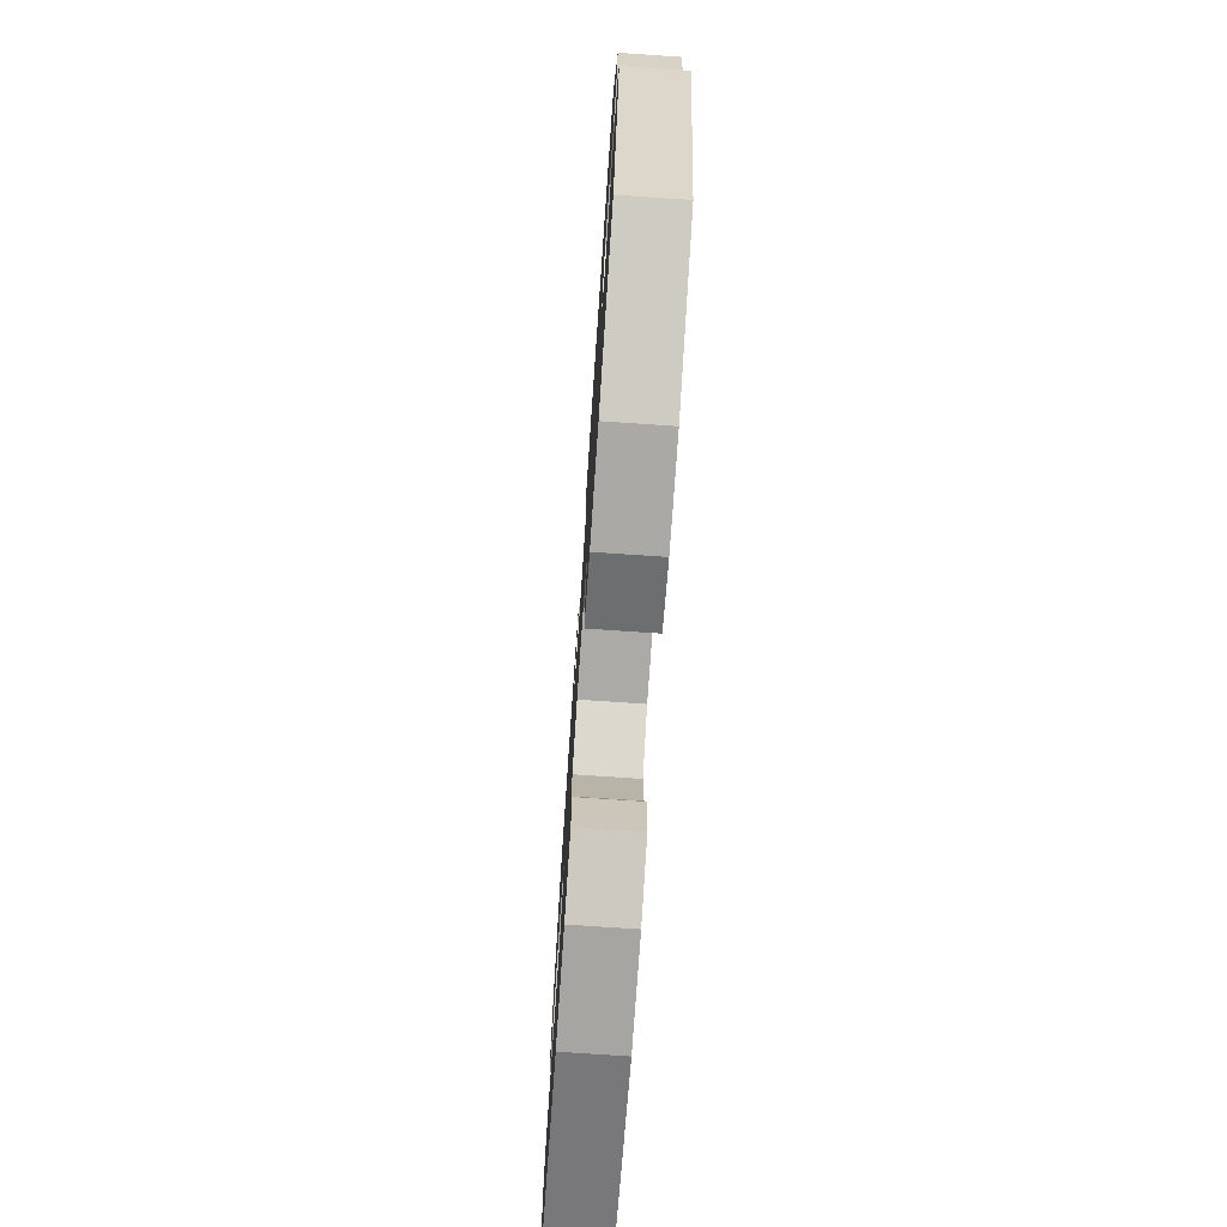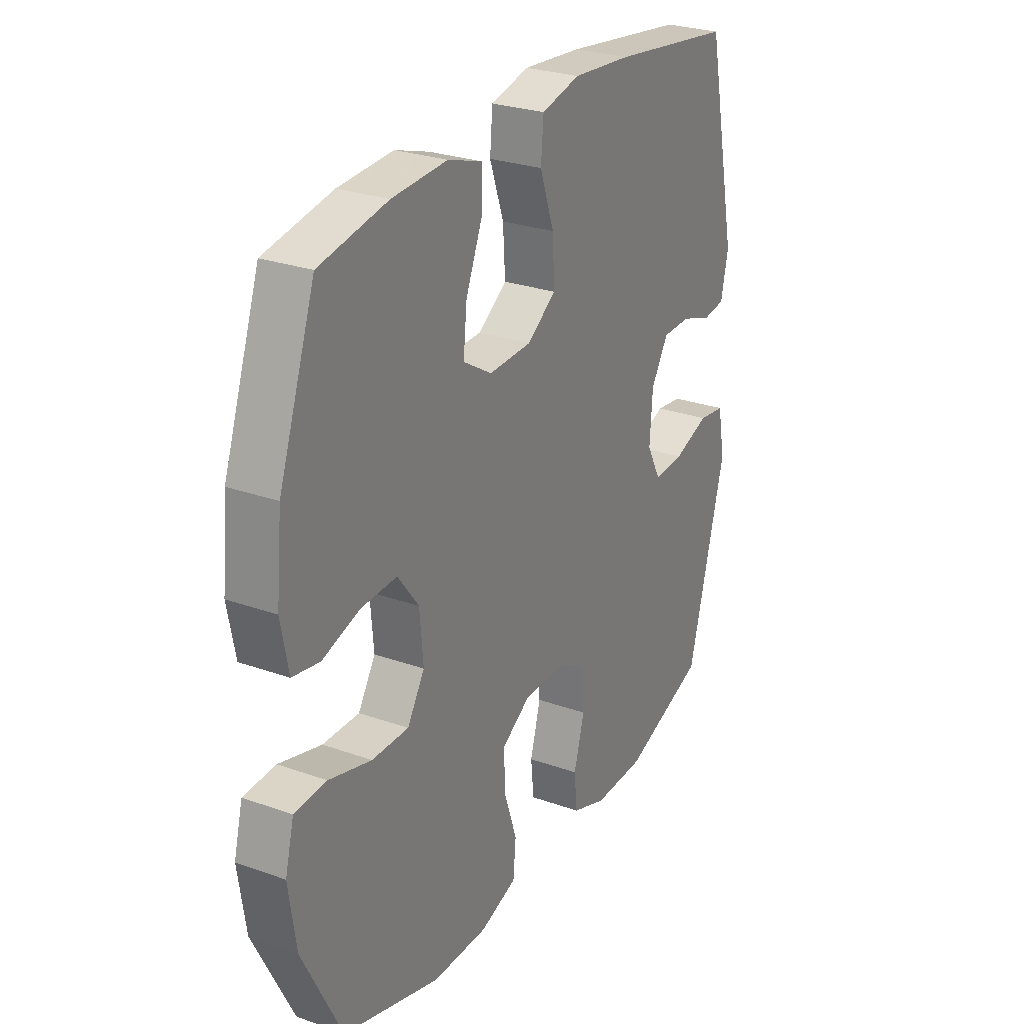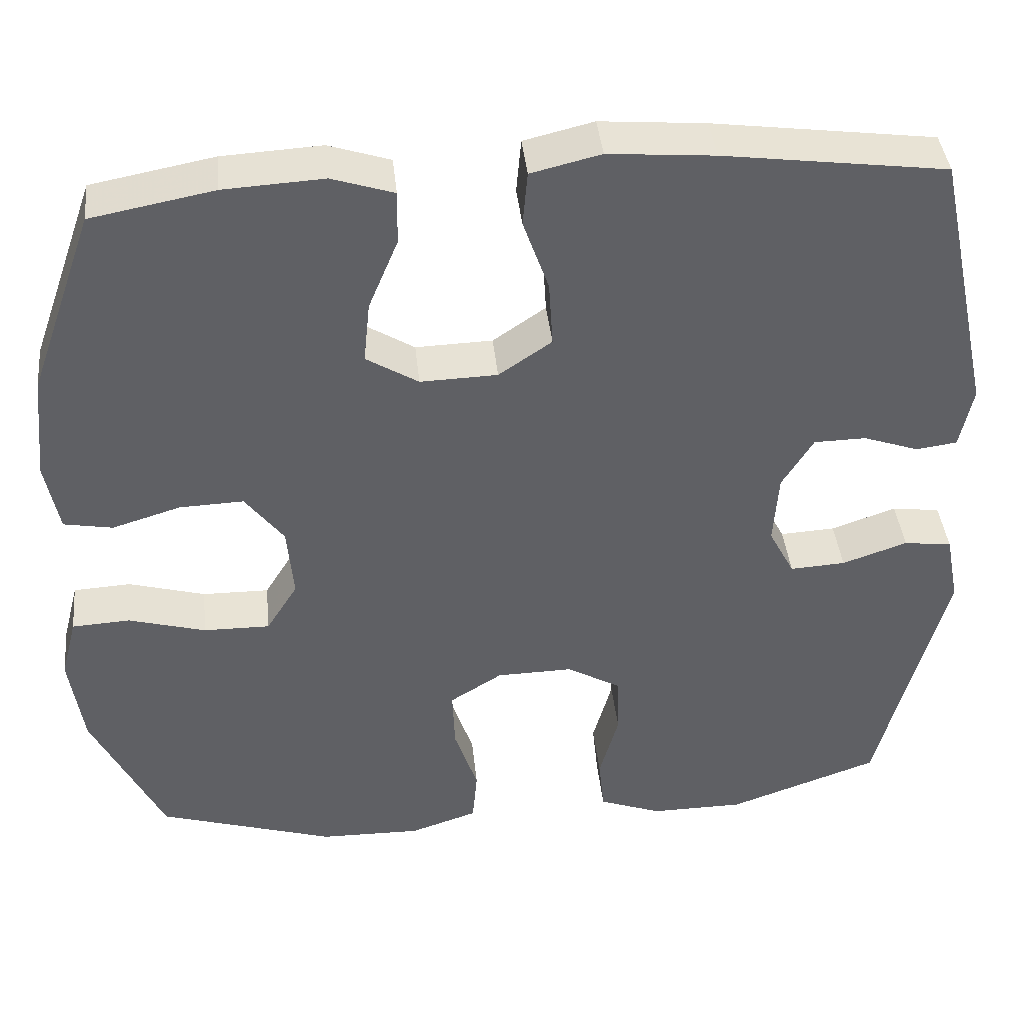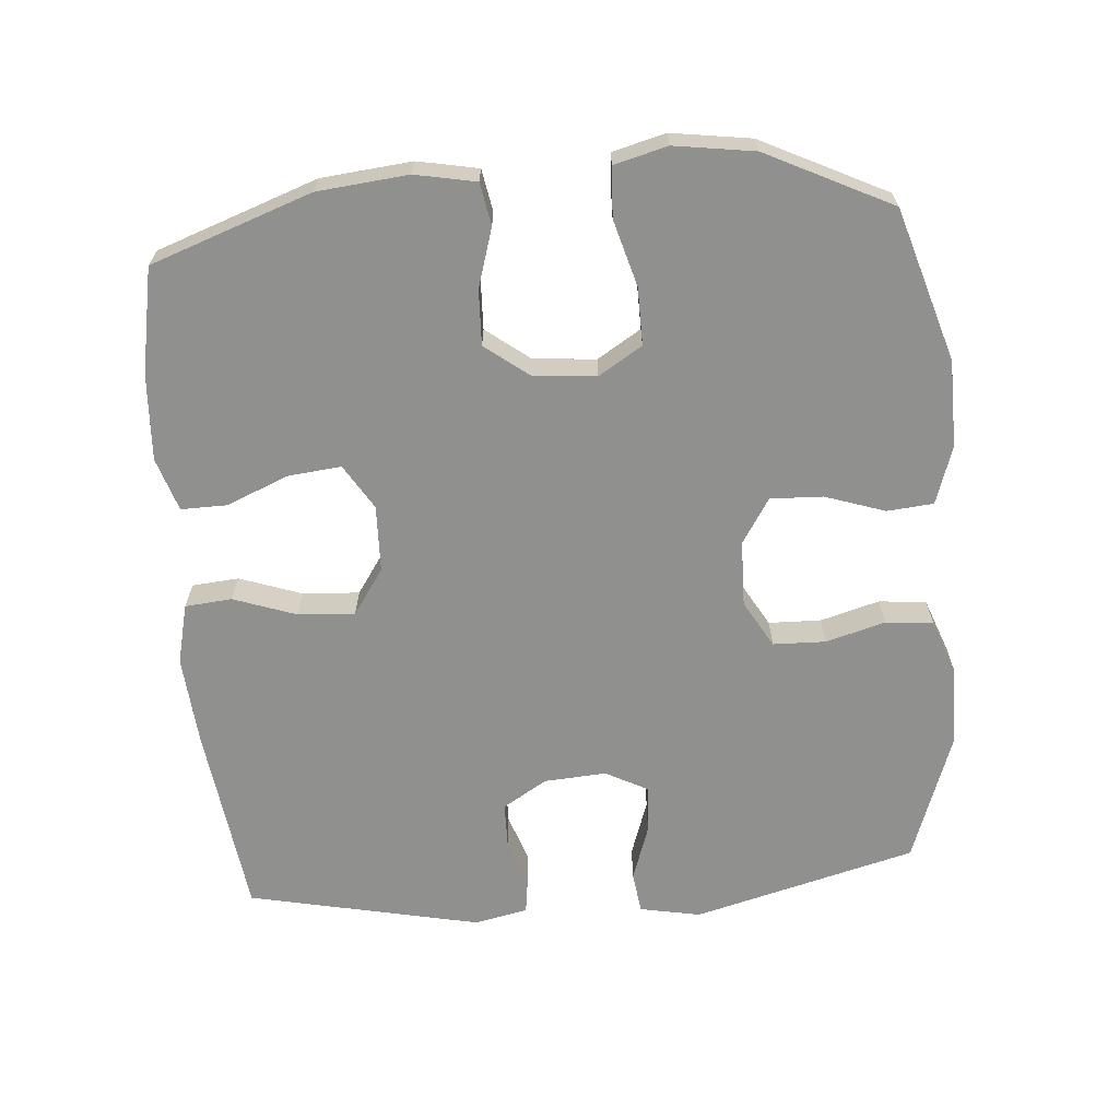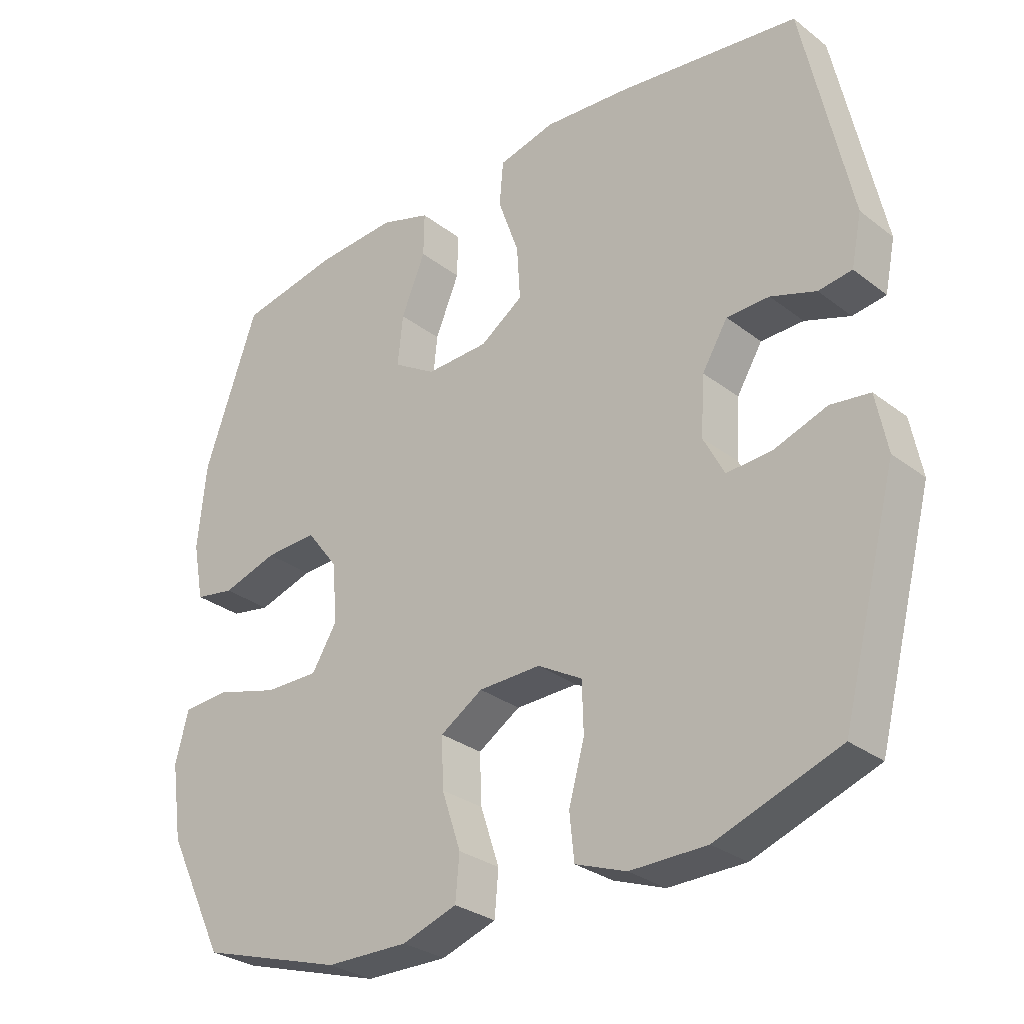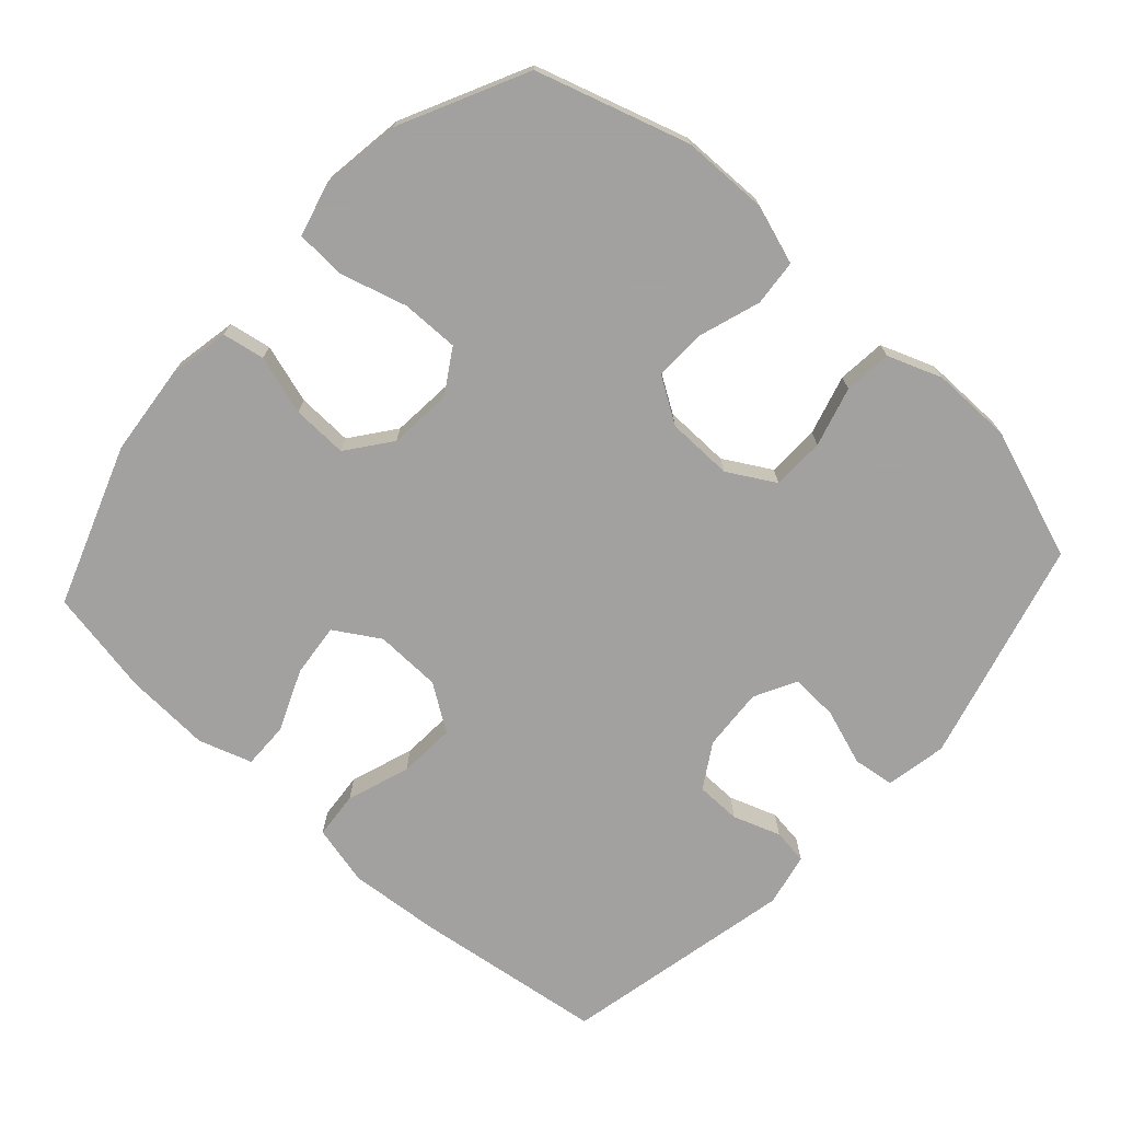
<metadata>
{"format":"obj","ext":"obj","renderer":"f3d","projection":"perspective","resolution":1024,"background":"white","views":[{"elev":-74.8,"azim":-93.9,"up":"+Z"},{"elev":27.2,"azim":118.8,"up":"+Z"},{"elev":40.8,"azim":174.1,"up":"+Z"},{"elev":-65.5,"azim":94.6,"up":"+Y"},{"elev":-29.6,"azim":-138.2,"up":"+Z"},{"elev":-72.3,"azim":137.9,"up":"+Y"}]}
</metadata>
<code>
v -0.5 0.07 0.5
v -0.223 0.07 0.537
v -0.091 0.07 0.548
v -0.004 0.07 0.527
v 0.002 0.07 0.459
v -0.03 0.07 0.368
v -0.035 0.07 0.286
v 0.031 0.07 0.241
v 0.127 0.07 0.238
v 0.192 0.07 0.278
v 0.184 0.07 0.355
v 0.147 0.07 0.444
v 0.146 0.07 0.511
v 0.223 0.07 0.536
v 0.347 0.07 0.529
v 0.5 0.07 0.5
v 0.582 0.07 0.268
v 0.595 0.07 0.137
v 0.578 0.07 0.049
v 0.517 0.07 0.038
v 0.432 0.07 0.064
v 0.352 0.07 0.067
v 0.304 0.07 0.004
v 0.296 0.07 -0.087
v 0.335 0.07 -0.15
v 0.418 0.07 -0.149
v 0.514 0.07 -0.122
v 0.586 0.07 -0.126
v 0.606 0.07 -0.203
v 0.589 0.07 -0.319
v 0.5 0.07 -0.5
v 0.28 0.07 -0.568
v 0.154 0.07 -0.57
v 0.07 0.07 -0.542
v 0.064 0.07 -0.475
v 0.093 0.07 -0.388
v 0.096 0.07 -0.312
v 0.031 0.07 -0.271
v -0.064 0.07 -0.269
v -0.132 0.07 -0.308
v -0.134 0.07 -0.384
v -0.11 0.07 -0.47
v -0.117 0.07 -0.539
v -0.195 0.07 -0.568
v -0.312 0.07 -0.567
v -0.5 0.07 -0.5
v -0.585 0.07 -0.177
v -0.568 0.07 -0.089
v -0.508 0.07 -0.081
v -0.427 0.07 -0.109
v -0.358 0.07 -0.113
v -0.326 0.07 -0.052
v -0.332 0.07 0.038
v -0.371 0.07 0.102
v -0.436 0.07 0.103
v -0.505 0.07 0.079
v -0.556 0.07 0.086
v -0.572 0.07 0.163
v -0.5 0 0.5
v -0.223 0 0.537
v -0.091 0 0.548
v -0.004 0 0.527
v 0.002 0 0.459
v -0.03 0 0.368
v -0.035 0 0.286
v 0.031 0 0.241
v 0.127 0 0.238
v 0.192 0 0.278
v 0.184 0 0.355
v 0.147 0 0.444
v 0.146 0 0.511
v 0.223 0 0.536
v 0.347 0 0.529
v 0.5 0 0.5
v 0.582 0 0.268
v 0.595 0 0.137
v 0.578 0 0.049
v 0.517 0 0.038
v 0.432 0 0.064
v 0.352 0 0.067
v 0.304 0 0.004
v 0.296 0 -0.087
v 0.335 0 -0.15
v 0.418 0 -0.149
v 0.514 0 -0.122
v 0.586 0 -0.126
v 0.606 0 -0.203
v 0.589 0 -0.319
v 0.5 0 -0.5
v 0.28 0 -0.568
v 0.154 0 -0.57
v 0.07 0 -0.542
v 0.064 0 -0.475
v 0.093 0 -0.388
v 0.096 0 -0.312
v 0.031 0 -0.271
v -0.064 0 -0.269
v -0.132 0 -0.308
v -0.134 0 -0.384
v -0.11 0 -0.47
v -0.117 0 -0.539
v -0.195 0 -0.568
v -0.312 0 -0.567
v -0.5 0 -0.5
v -0.585 0 -0.177
v -0.568 0 -0.089
v -0.508 0 -0.081
v -0.427 0 -0.109
v -0.358 0 -0.113
v -0.326 0 -0.052
v -0.332 0 0.038
v -0.371 0 0.102
v -0.436 0 0.103
v -0.505 0 0.079
v -0.556 0 0.086
v -0.572 0 0.163
f 4 5 6
f 3 4 6
f 2 3 6
f 1 2 6
f 58 1 6
f 57 58 6
f 56 57 6
f 55 56 6
f 54 55 6 7
f 53 54 7 8
f 52 53 8 9
f 51 52 9 10
f 48 49 50
f 47 48 50
f 46 47 50
f 45 46 50
f 44 45 50
f 43 44 50
f 42 43 50
f 41 42 50
f 40 41 50 51
f 39 40 51 10
f 34 35 36
f 33 34 36
f 32 33 36
f 31 32 36
f 30 31 36
f 29 30 36
f 28 29 36
f 27 28 36
f 26 27 36
f 25 26 36 37
f 24 25 37 38
f 19 20 21
f 18 19 21
f 17 18 21
f 16 17 21
f 15 16 21
f 14 15 21
f 13 14 21
f 12 13 21
f 11 12 21
f 10 11 21 22
f 38 39 10
f 24 38 10
f 23 24 10
f 10 22 23
f 64 63 62
f 64 62 61
f 64 61 60
f 64 60 59
f 64 59 116
f 64 116 115
f 64 115 114
f 64 114 113
f 65 64 113 112
f 66 65 112 111
f 67 66 111 110
f 68 67 110 109
f 108 107 106
f 108 106 105
f 108 105 104
f 108 104 103
f 108 103 102
f 108 102 101
f 108 101 100
f 108 100 99
f 109 108 99 98
f 68 109 98 97
f 94 93 92
f 94 92 91
f 94 91 90
f 94 90 89
f 94 89 88
f 94 88 87
f 94 87 86
f 94 86 85
f 94 85 84
f 95 94 84 83
f 96 95 83 82
f 79 78 77
f 79 77 76
f 79 76 75
f 79 75 74
f 79 74 73
f 79 73 72
f 79 72 71
f 79 71 70
f 79 70 69
f 80 79 69 68
f 68 97 96
f 68 96 82
f 68 82 81
f 81 80 68
f 1 59 60 2
f 2 60 61 3
f 3 61 62 4
f 4 62 63 5
f 5 63 64 6
f 6 64 65 7
f 7 65 66 8
f 8 66 67 9
f 9 67 68 10
f 10 68 69 11
f 11 69 70 12
f 12 70 71 13
f 13 71 72 14
f 14 72 73 15
f 15 73 74 16
f 16 74 75 17
f 17 75 76 18
f 18 76 77 19
f 19 77 78 20
f 20 78 79 21
f 21 79 80 22
f 22 80 81 23
f 23 81 82 24
f 24 82 83 25
f 25 83 84 26
f 26 84 85 27
f 27 85 86 28
f 28 86 87 29
f 29 87 88 30
f 30 88 89 31
f 31 89 90 32
f 32 90 91 33
f 33 91 92 34
f 34 92 93 35
f 35 93 94 36
f 36 94 95 37
f 37 95 96 38
f 38 96 97 39
f 39 97 98 40
f 40 98 99 41
f 41 99 100 42
f 42 100 101 43
f 43 101 102 44
f 44 102 103 45
f 45 103 104 46
f 46 104 105 47
f 47 105 106 48
f 48 106 107 49
f 49 107 108 50
f 50 108 109 51
f 51 109 110 52
f 52 110 111 53
f 53 111 112 54
f 54 112 113 55
f 55 113 114 56
f 56 114 115 57
f 57 115 116 58
f 58 116 59 1

</code>
